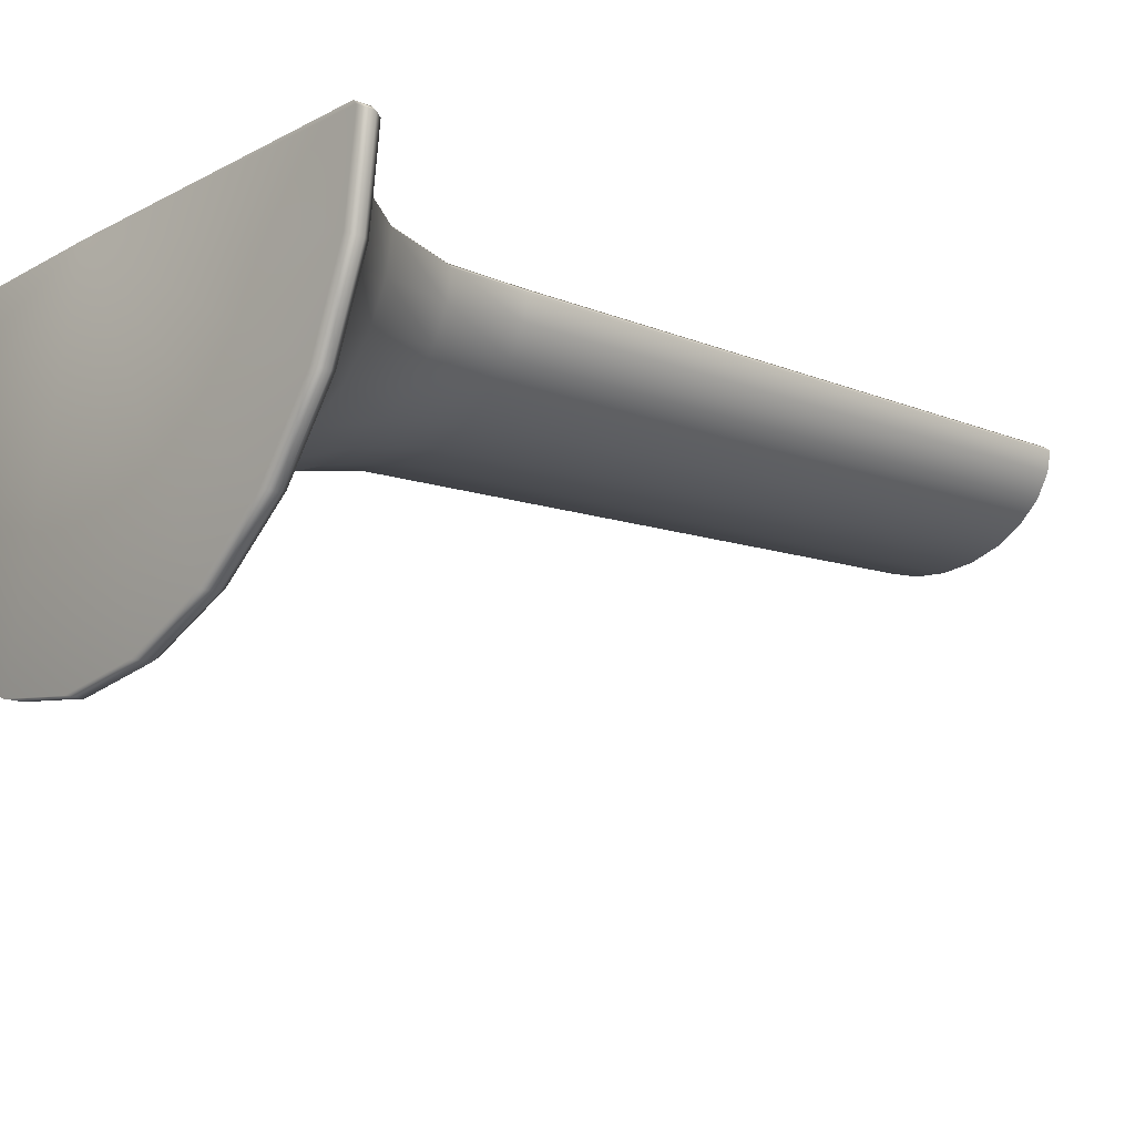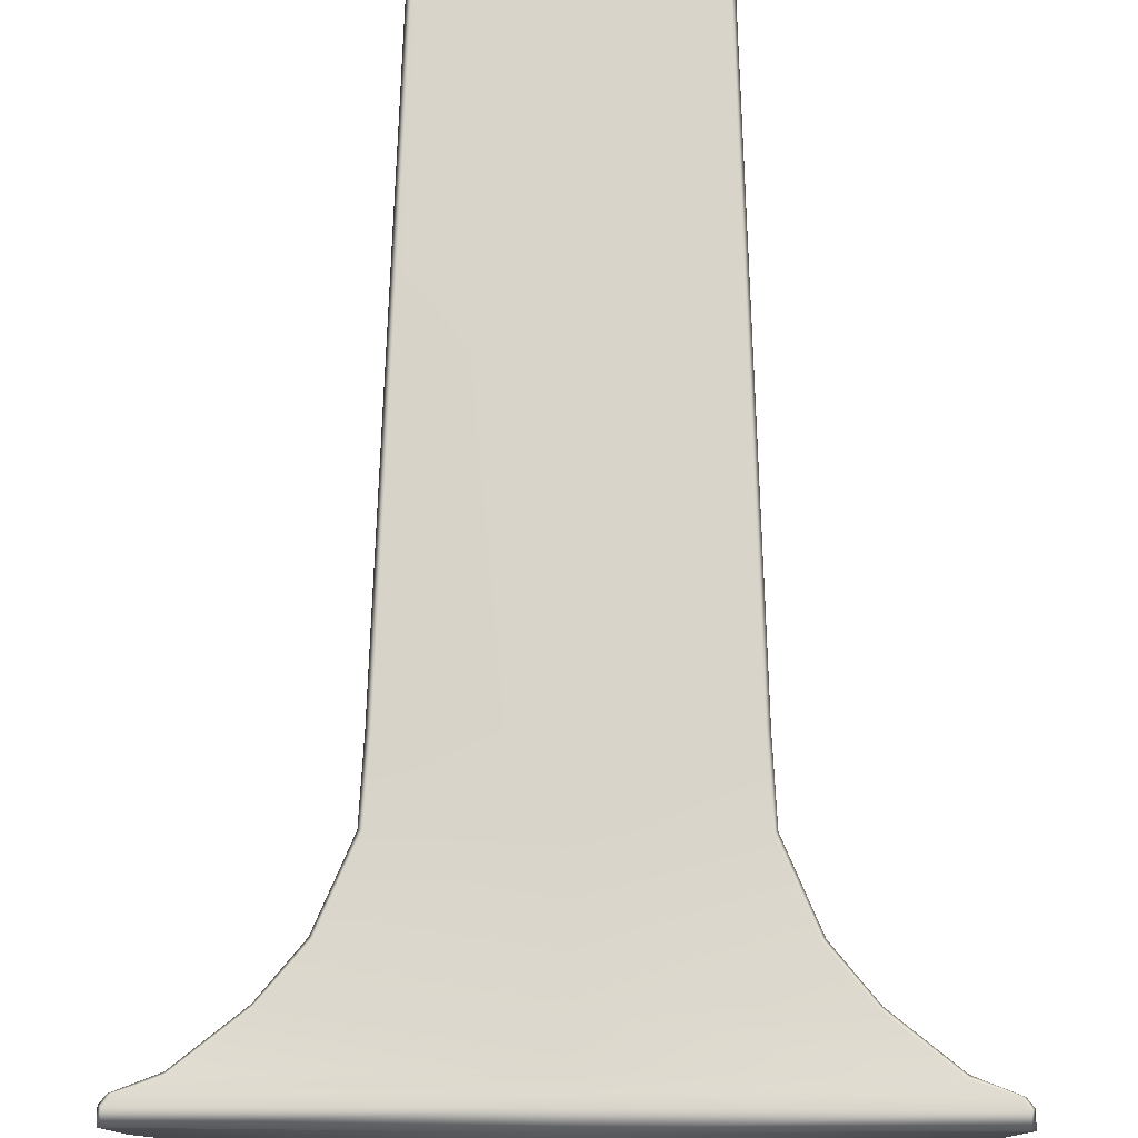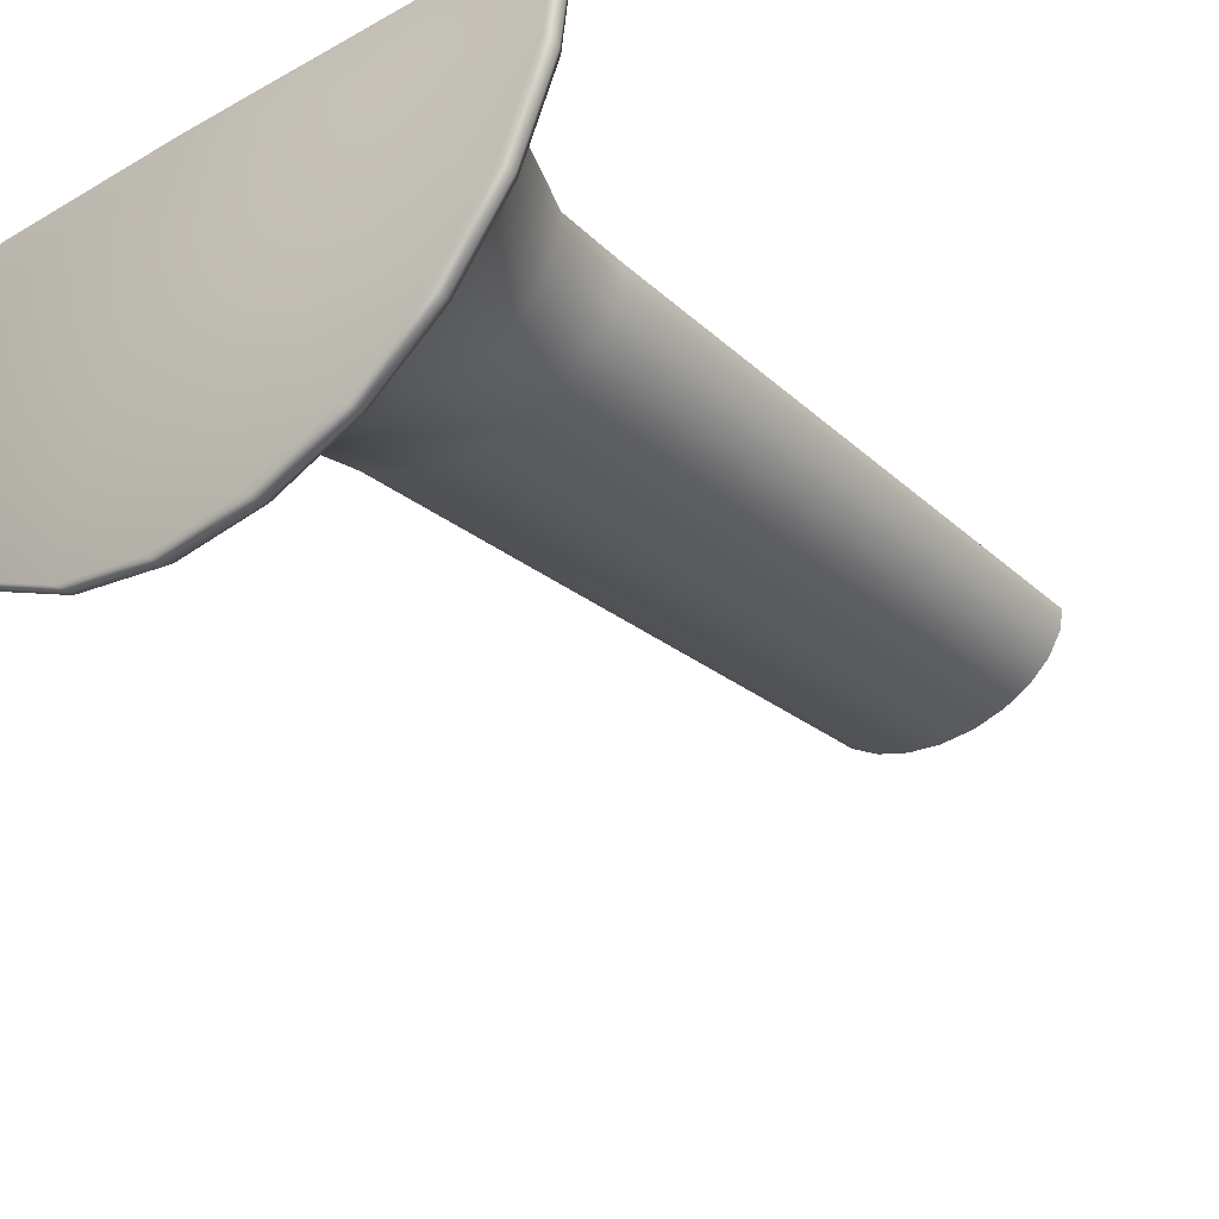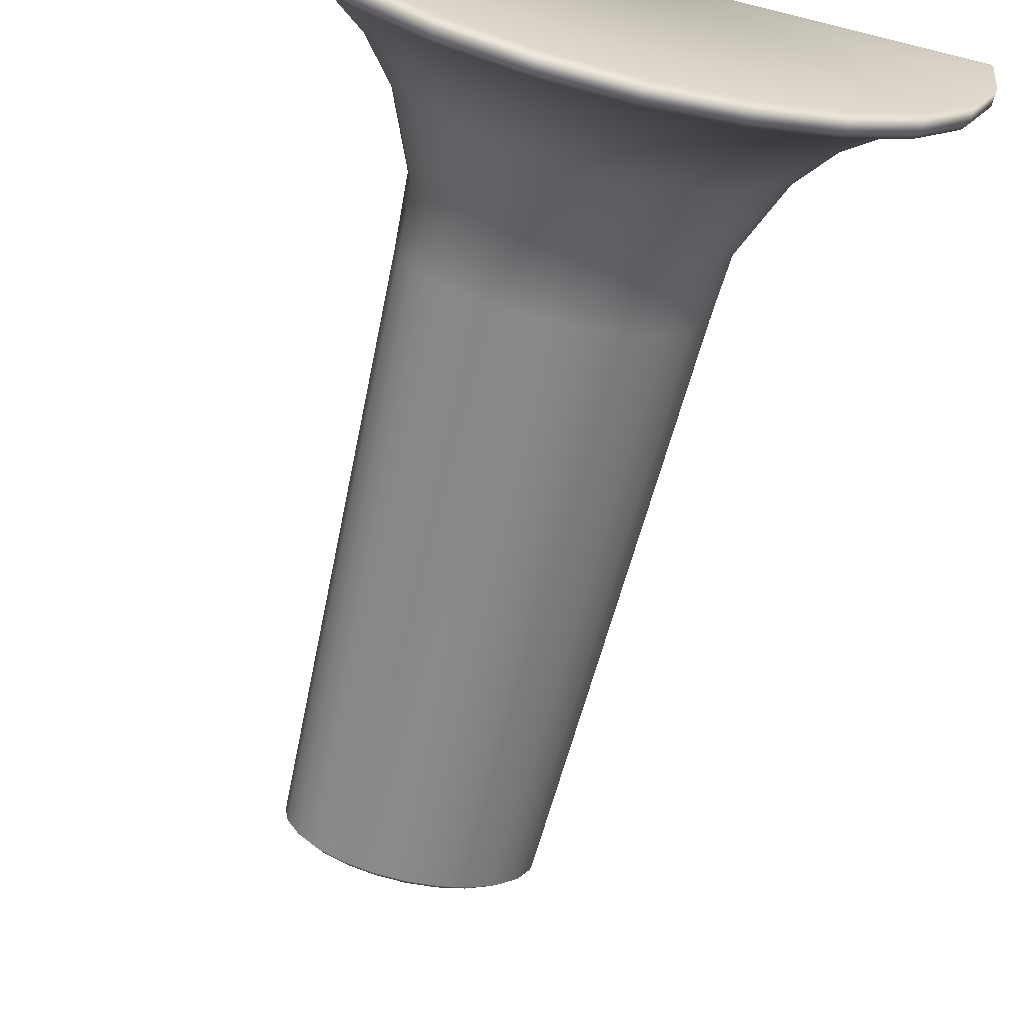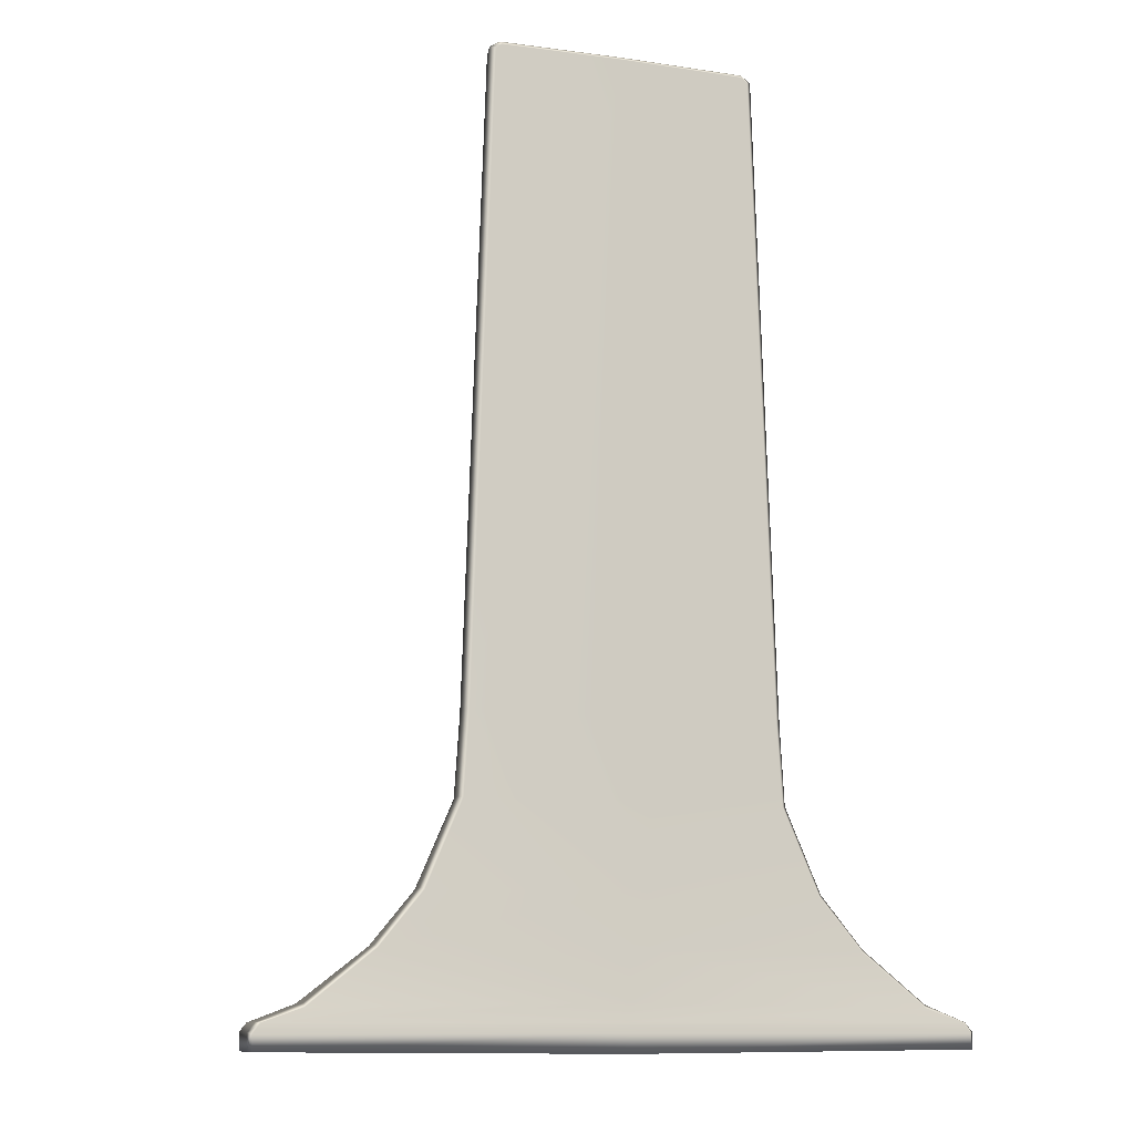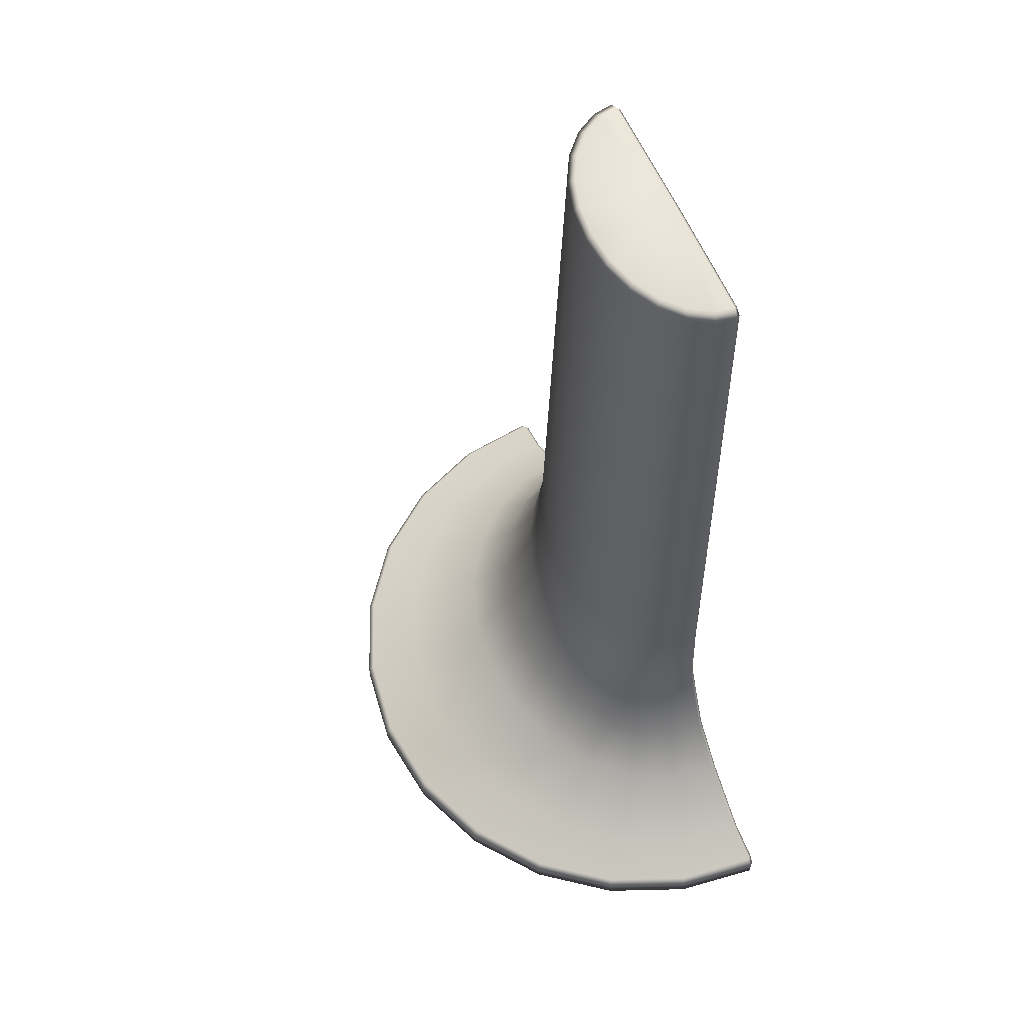
<metadata>
{"format":"obj","ext":"obj","renderer":"f3d","projection":"perspective","resolution":1024,"background":"white","views":[{"elev":-14.7,"azim":50.1,"up":"+Z"},{"elev":75.3,"azim":0.2,"up":"+Z"},{"elev":-30.7,"azim":39.6,"up":"+Z"},{"elev":-65.1,"azim":-13.4,"up":"+Z"},{"elev":-10.9,"azim":-19.2,"up":"+Y"},{"elev":61.3,"azim":-113.6,"up":"+Y"}]}
</metadata>
<code>
g ENV_G5_SnowballClimb_RadialCorner180_MO
v -0.0006506 -0.1334 -0.08159
v -2.402 -0.1136 -0.1102
v -2.377 -0.1139 -0.08159
v -2.327 -0.1135 -0.7042
v -2.09 -0.1135 -1.286
v -1.71 -0.1135 -1.786
v -1.214 -0.1135 -2.17
v -0.6346 -0.1135 -2.414
v -0.01238 -0.1135 -2.499
v 0.6108 -0.1135 -2.42
v 1.192 -0.1135 -2.182
v 1.692 -0.1135 -1.803
v 2.077 -0.1135 -1.306
v 2.32 -0.1135 -0.7272
v 2.401 -0.1136 -0.133
v 2.376 -0.1139 -0.1041
v -2.377 -0.009987 -0.08159
v -2.377 -0.1139 -0.08159
v -2.402 -0.1136 -0.1102
v -2.402 -3.123e-05 -0.11
v -2.328 0.0563 -0.08295
v -2.327 -0.1135 -0.7042
v -2.357 0.05848 -0.1151
v -2.062 0.1482 -0.09496
v -2.327 0.004879 -0.7042
v -2.09 -0.1135 -1.286
v -2.068 0.1724 -0.1241
v -1.617 0.5025 -0.1119
v -2.288 0.05725 -0.6952
v -2.09 0.004879 -1.286
v -1.71 -0.1135 -1.786
v -2.055 0.05725 -1.267
v -1.71 0.005015 -1.786
v -1.214 -0.1135 -2.17
v -1.633 0.5208 -0.1381
v -1.322 0.8567 -0.1285
v -2.003 0.1725 -0.6014
v -1.681 0.05739 -1.758
v -1.214 0.005015 -2.17
v -0.6346 -0.1135 -2.414
v -1.35 0.8692 -0.157
v -1.078 1.426 -0.1355
v -1.583 0.5208 -0.467
v -1.799 0.1725 -1.071
v -1.193 0.05739 -2.136
v -0.6346 0.005015 -2.414
v -0.01238 -0.1135 -2.499
v -1.109 1.434 -0.1641
v -1.044 1.969 -0.1371
v -1.31 0.8692 -0.4062
v -1.472 0.1725 -1.476
v -1.422 0.5208 -0.7972
v -0.6237 0.05739 -2.375
v -0.01238 0.005015 -2.499
v 0.6108 -0.1135 -2.42
v -1.045 0.1725 -1.787
v -1.163 0.5208 -1.081
v -1.176 0.8692 -0.6653
v -0.01211 0.05752 -2.459
v 0.6108 0.005015 -2.42
v 1.192 -0.1135 -2.182
v -0.5462 0.1725 -1.984
v -0.8256 0.5208 -1.3
v 0.6003 0.05739 -2.381
v 1.192 0.005015 -2.182
v 1.692 -0.1135 -1.803
v -0.01061 0.1725 -2.052
v 1.172 0.05739 -2.148
v 1.692 0.005015 -1.803
v 2.077 -0.1135 -1.306
v -0.9627 0.8692 -0.8883
v -0.4318 0.5208 -1.438
v 0.5257 0.1725 -1.989
v 1.664 0.05739 -1.775
v 2.077 0.004879 -1.306
v 2.32 -0.1135 -0.7272
v -0.6833 0.8692 -1.06
v -0.008425 0.5208 -1.486
v 1.026 0.1725 -1.797
v 2.042 0.05725 -1.287
v 2.32 0.004879 -0.7272
v 2.401 -0.1136 -0.133
v -0.3573 0.8692 -1.168
v 0.4155 0.5208 -1.441
v 1.457 0.1725 -1.489
v 2.281 0.05725 -0.7178
v 2.401 -3.123e-05 -0.1327
v 2.376 -0.1139 -0.1041
v 2.376 -0.009987 -0.1041
v 2.356 0.05848 -0.1375
v 2.328 0.0563 -0.105
v 1.788 0.1725 -1.088
v 0.811 0.5208 -1.306
v 2.067 0.1724 -0.1424
v 2.061 0.1482 -0.1132
v 1.997 0.1725 -0.62
v 1.632 0.5208 -0.1509
v 1.616 0.5025 -0.1247
v 1.151 0.5208 -1.091
v 1.413 0.5208 -0.8088
v 1.349 0.8692 -0.1671
v 1.321 0.8567 -0.1383
v 1.579 0.5208 -0.48
v 1.306 0.8692 -0.4164
v 1.108 1.434 -0.1721
v 1.077 1.426 -0.1434
v 1.169 0.8692 -0.6746
v 0.9525 0.8692 -0.8958
v 0.671 0.8692 -1.065
v 1.074 1.434 -0.3664
v 1.079 1.972 -0.1728
v 1.043 1.969 -0.1441
v 0.9614 1.434 -0.5734
v 0.7833 1.434 -0.7508
v 1.046 1.972 -0.3388
v 0.935 6.387 -0.1626
v 0.9003 6.374 -0.1341
v 0.9365 1.972 -0.5197
v 0.9071 6.387 -0.3031
v 0.8669 6.433 -0.1612
v 0.8563 6.406 -0.1337
v 0.763 1.972 -0.6747
v 0.5517 1.434 -0.8867
v 0.8121 6.387 -0.4599
v -0.0005143 6.439 -0.1552
v -0.0003779 6.412 -0.1281
v 0.8413 6.433 -0.2905
v 0.5375 1.972 -0.7934
v 0.7532 6.433 -0.4359
v 0.6616 6.387 -0.5944
v -0.8677 6.433 -0.1555
v -0.8561 6.404 -0.1281
v 0.6136 6.433 -0.5606
v -0.8441 6.433 -0.2847
v 0.4322 6.433 -0.656
v -0.9358 6.387 -0.1565
v -0.9 6.374 -0.1282
v 0.4661 6.387 -0.6972
v 0.2753 1.972 -0.8676
v 0.2387 6.387 -0.7616
v 0.2826 1.434 -0.9715
v 0.2214 6.433 -0.7156
v -0.005561 1.972 -0.8923
v 0.3437 0.8692 -1.171
v -0.004879 6.387 -0.7829
v -0.005833 1.434 -0.9997
v -0.006924 0.8692 -1.206
v -0.2861 1.972 -0.8657
v -0.2937 1.434 -0.9693
v -0.004606 6.433 -0.7356
v -0.5617 1.434 -0.8824
v -0.5471 1.972 -0.7897
v -0.2482 6.387 -0.76
v -0.7916 1.434 -0.7448
v -0.2302 6.433 -0.7141
v -0.7711 1.972 -0.6695
v -0.4746 6.387 -0.694
v -0.9674 1.434 -0.566
v -0.4402 6.433 -0.653
v -0.9423 1.972 -0.5132
v -0.6687 6.387 -0.5898
v -1.077 1.434 -0.3582
v -0.6201 6.433 -0.5563
v -1.049 1.972 -0.3317
v -1.08 1.972 -0.1657
v -0.8172 6.387 -0.4543
v -0.7579 6.433 -0.4307
v -0.9101 6.387 -0.2969
v -1.044 1.969 -0.1371
v -0.9 6.374 -0.1282
v -0.8561 6.404 -0.1281
v -0.0003779 6.412 -0.1281
v -0.0002415 1.979 -0.1372
v 0.8563 6.406 -0.1337
v 0.9003 6.374 -0.1341
v -1.078 1.426 -0.1355
v 1.043 1.969 -0.1441
v -0.0003779 1.441 -0.1356
v -1.322 0.8567 -0.1285
v 1.077 1.426 -0.1434
v -0.0003779 0.8767 -0.1288
v 1.321 0.8567 -0.1383
v -1.617 0.5025 -0.1119
v -0.0005143 0.5282 -0.1134
v 1.616 0.5025 -0.1247
v 2.061 0.1482 -0.1132
v -0.0005143 0.1799 -0.09809
v -2.062 0.1482 -0.09496
v -2.328 0.0563 -0.08295
v -0.0006506 0.05902 -0.08514
v 2.328 0.0563 -0.105
v 2.376 -0.009987 -0.1041
v -0.0006506 -0.006441 -0.08159
v -2.377 -0.009987 -0.08159
v -2.377 -0.1139 -0.08159
v -0.0006506 -0.1334 -0.08159
v 2.376 -0.1139 -0.1041
g ENV_G5_SnowballClimb_RadialCorner180_MO_0
f 3 2 1
f 2 4 1
f 4 5 1
f 5 6 1
f 6 7 1
f 7 8 1
f 8 9 1
f 9 10 1
f 10 11 1
f 11 12 1
f 12 13 1
f 13 14 1
f 14 15 1
f 15 16 1
f 19 18 17
f 20 19 17
f 20 17 21
f 22 19 20
f 23 20 21
f 23 21 24
f 25 22 20
f 26 22 25
f 27 23 24
f 27 24 28
f 23 29 20
f 29 25 20
f 29 23 27
f 30 26 25
f 31 26 30
f 25 29 32
f 30 25 32
f 33 31 30
f 34 31 33
f 35 27 28
f 35 28 36
f 37 29 27
f 32 29 37
f 30 32 38
f 33 30 38
f 39 34 33
f 40 34 39
f 41 35 36
f 41 36 42
f 35 43 27
f 43 37 27
f 35 41 43
f 44 32 37
f 38 32 44
f 44 37 43
f 33 38 45
f 39 33 45
f 46 40 39
f 47 40 46
f 48 41 42
f 48 42 49
f 41 50 43
f 50 41 48
f 51 38 44
f 45 38 51
f 52 44 43
f 52 43 50
f 51 44 52
f 39 45 53
f 46 39 53
f 54 47 46
f 55 47 54
f 56 45 51
f 53 45 56
f 57 51 52
f 56 51 57
f 58 52 50
f 57 52 58
f 46 53 59
f 54 46 59
f 60 55 54
f 61 55 60
f 62 53 56
f 59 53 62
f 63 56 57
f 62 56 63
f 54 59 64
f 60 54 64
f 65 61 60
f 66 61 65
f 67 59 62
f 64 59 67
f 60 64 68
f 65 60 68
f 69 66 65
f 70 66 69
f 63 57 71
f 71 57 58
f 72 62 63
f 67 62 72
f 73 64 67
f 68 64 73
f 65 68 74
f 69 65 74
f 75 70 69
f 76 70 75
f 77 63 71
f 72 63 77
f 78 67 72
f 73 67 78
f 79 68 73
f 74 68 79
f 69 74 80
f 75 69 80
f 81 76 75
f 82 76 81
f 83 72 77
f 78 72 83
f 84 73 78
f 79 73 84
f 85 74 79
f 80 74 85
f 75 80 86
f 81 75 86
f 87 82 81
f 88 82 87
f 89 88 87
f 87 81 90
f 89 87 90
f 81 86 90
f 91 89 90
f 86 80 92
f 92 80 85
f 85 79 93
f 93 79 84
f 91 90 94
f 95 91 94
f 90 86 96
f 94 90 96
f 96 86 92
f 95 94 97
f 97 94 96
f 98 95 97
f 92 85 99
f 99 85 93
f 96 92 100
f 100 92 99
f 98 97 101
f 102 98 101
f 103 97 96
f 103 96 100
f 103 104 97
f 104 101 97
f 102 101 105
f 106 102 105
f 103 100 107
f 104 103 107
f 100 99 108
f 107 100 108
f 99 93 109
f 108 99 109
f 101 104 110
f 105 101 110
f 106 105 111
f 112 106 111
f 104 107 113
f 110 104 113
f 107 108 114
f 113 107 114
f 105 110 115
f 111 105 115
f 111 116 112
f 116 117 112
f 110 113 118
f 115 110 118
f 111 115 119
f 116 111 119
f 115 118 119
f 117 116 120
f 116 119 120
f 121 117 120
f 118 113 122
f 113 114 122
f 114 108 123
f 108 109 123
f 118 124 119
f 118 122 124
f 121 120 125
f 126 121 125
f 119 127 120
f 119 124 127
f 120 127 125
f 122 114 128
f 114 123 128
f 124 129 127
f 127 129 125
f 122 130 124
f 124 130 129
f 122 128 130
f 125 131 126
f 131 132 126
f 129 133 125
f 130 133 129
f 134 131 125
f 133 135 125
f 131 136 132
f 136 131 134
f 136 137 132
f 130 138 133
f 128 138 130
f 138 135 133
f 128 139 138
f 128 123 139
f 138 140 135
f 139 140 138
f 123 141 139
f 123 109 141
f 135 142 125
f 140 142 135
f 139 143 140
f 139 141 143
f 109 144 141
f 109 93 144
f 93 84 144
f 140 145 142
f 143 145 140
f 141 146 143
f 141 144 146
f 144 84 147
f 144 147 146
f 84 78 147
f 147 78 83
f 143 146 148
f 143 148 145
f 146 147 149
f 147 83 149
f 146 149 148
f 145 150 142
f 142 150 125
f 149 83 151
f 83 77 151
f 148 149 152
f 149 151 152
f 148 153 145
f 145 153 150
f 148 152 153
f 151 77 154
f 77 71 154
f 153 155 150
f 150 155 125
f 152 151 156
f 151 154 156
f 152 157 153
f 153 157 155
f 152 156 157
f 154 71 158
f 71 58 158
f 157 159 155
f 155 159 125
f 156 154 160
f 154 158 160
f 156 161 157
f 157 161 159
f 156 160 161
f 158 58 162
f 58 50 162
f 162 50 48
f 159 163 125
f 161 163 159
f 160 158 164
f 158 162 164
f 162 48 165
f 164 162 165
f 165 48 49
f 49 137 165
f 137 136 165
f 164 165 136
f 160 166 161
f 161 166 163
f 160 164 166
f 163 167 125
f 166 167 163
f 167 134 125
f 168 136 134
f 168 164 136
f 164 168 166
f 168 134 167
f 166 168 167
f 171 170 169
f 172 171 169
f 169 173 172
f 174 172 173
f 175 174 173
f 173 169 176
f 173 177 175
f 178 173 176
f 177 173 178
f 178 176 179
f 180 177 178
f 181 178 179
f 180 178 181
f 182 180 181
f 181 179 183
f 182 181 184
f 184 181 183
f 185 182 184
f 185 184 186
f 184 183 187
f 184 187 186
f 183 188 187
f 187 188 189
f 186 187 190
f 190 187 189
f 191 186 190
f 192 191 190
f 190 189 193
f 193 192 190
f 189 194 193
f 194 195 193
f 195 196 193
f 193 196 192
f 196 197 192

</code>
